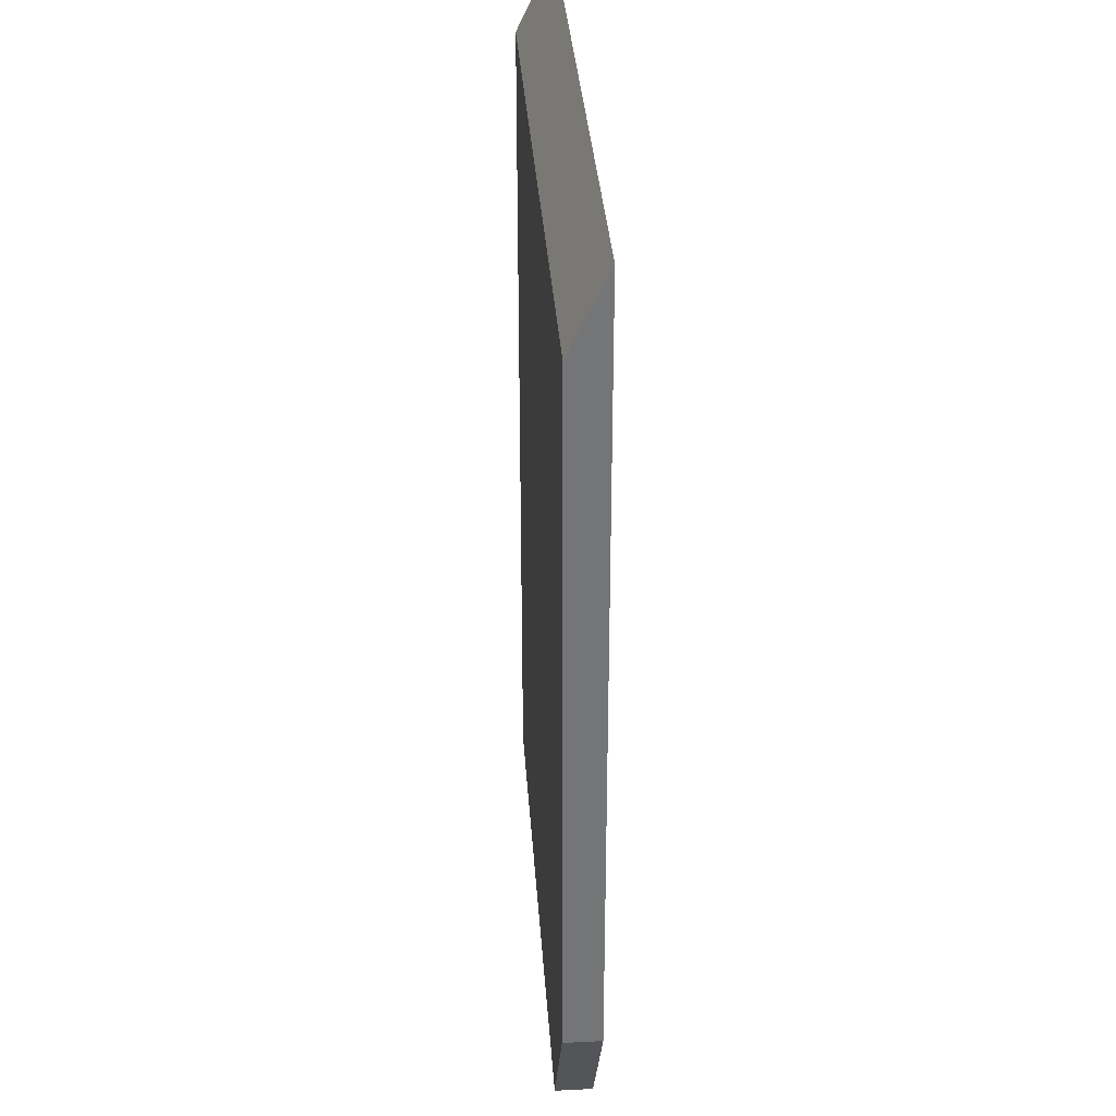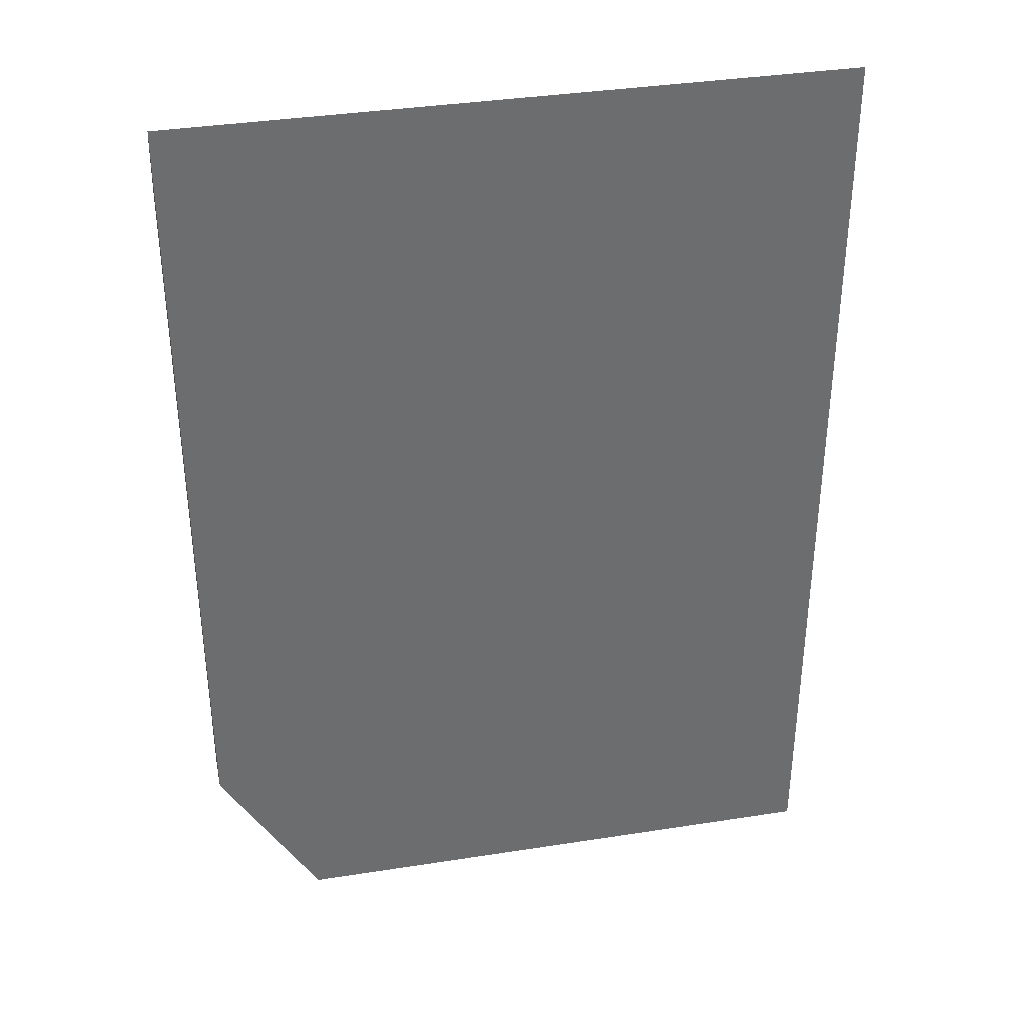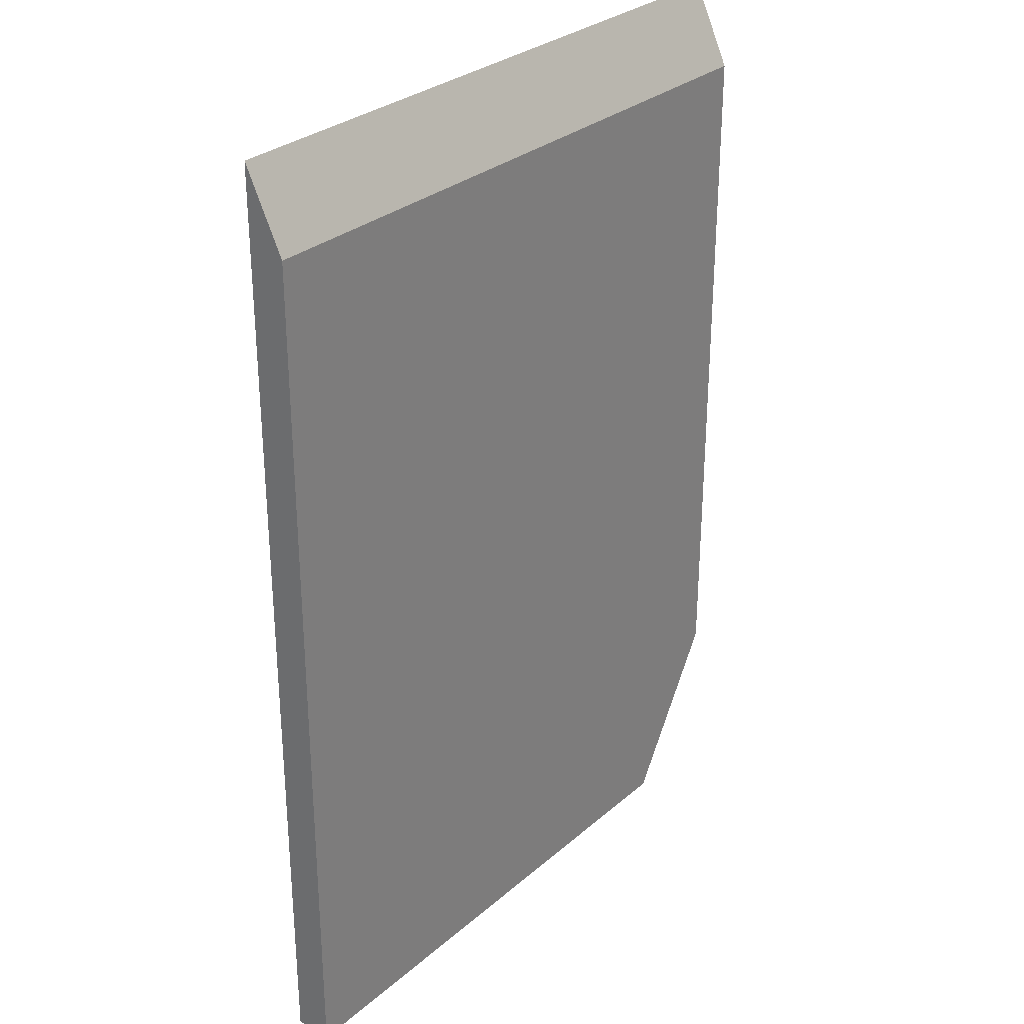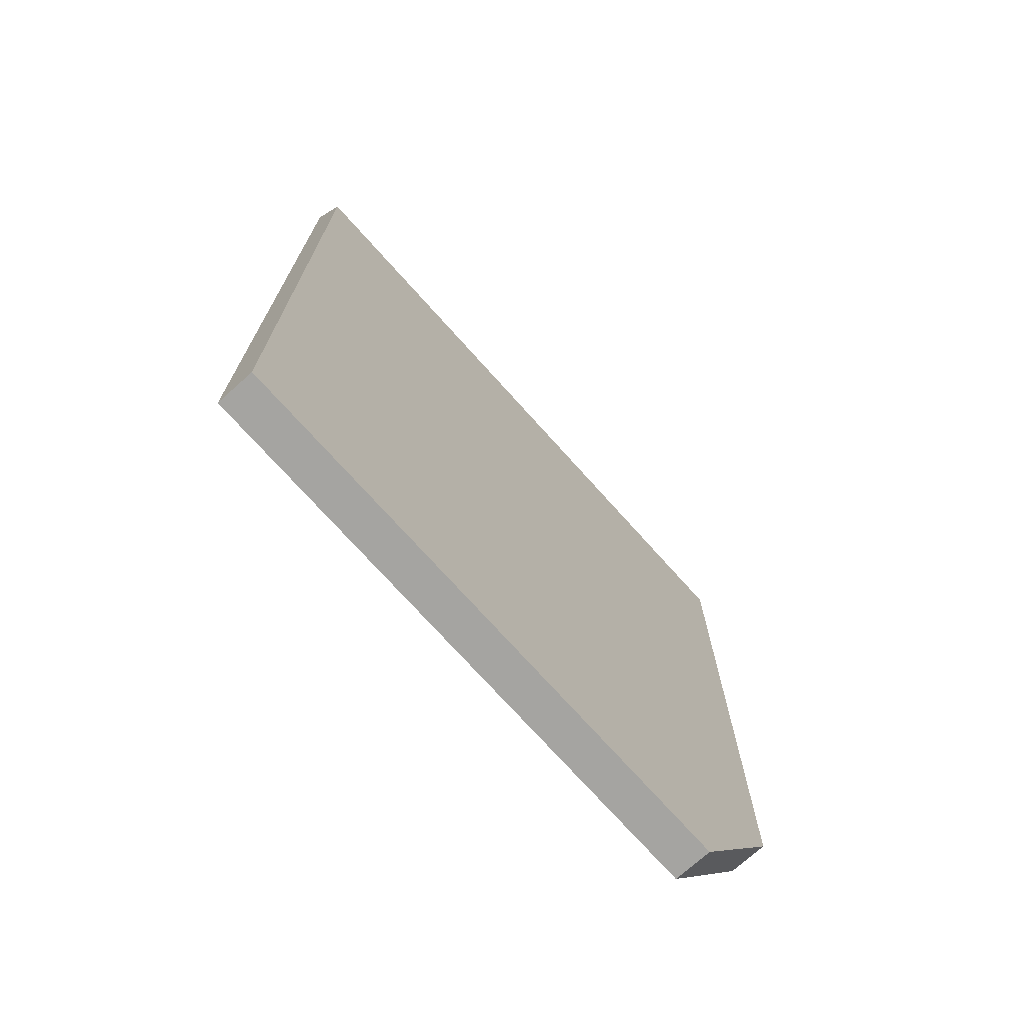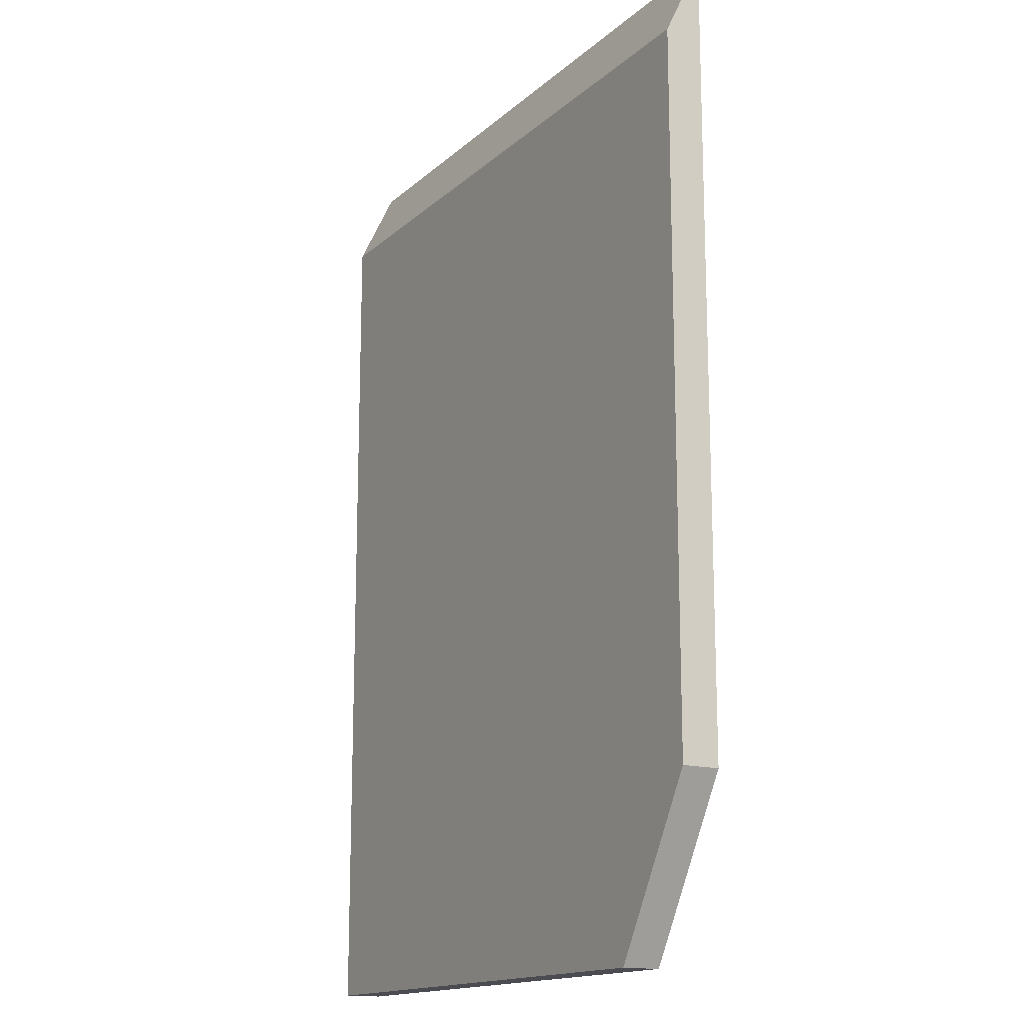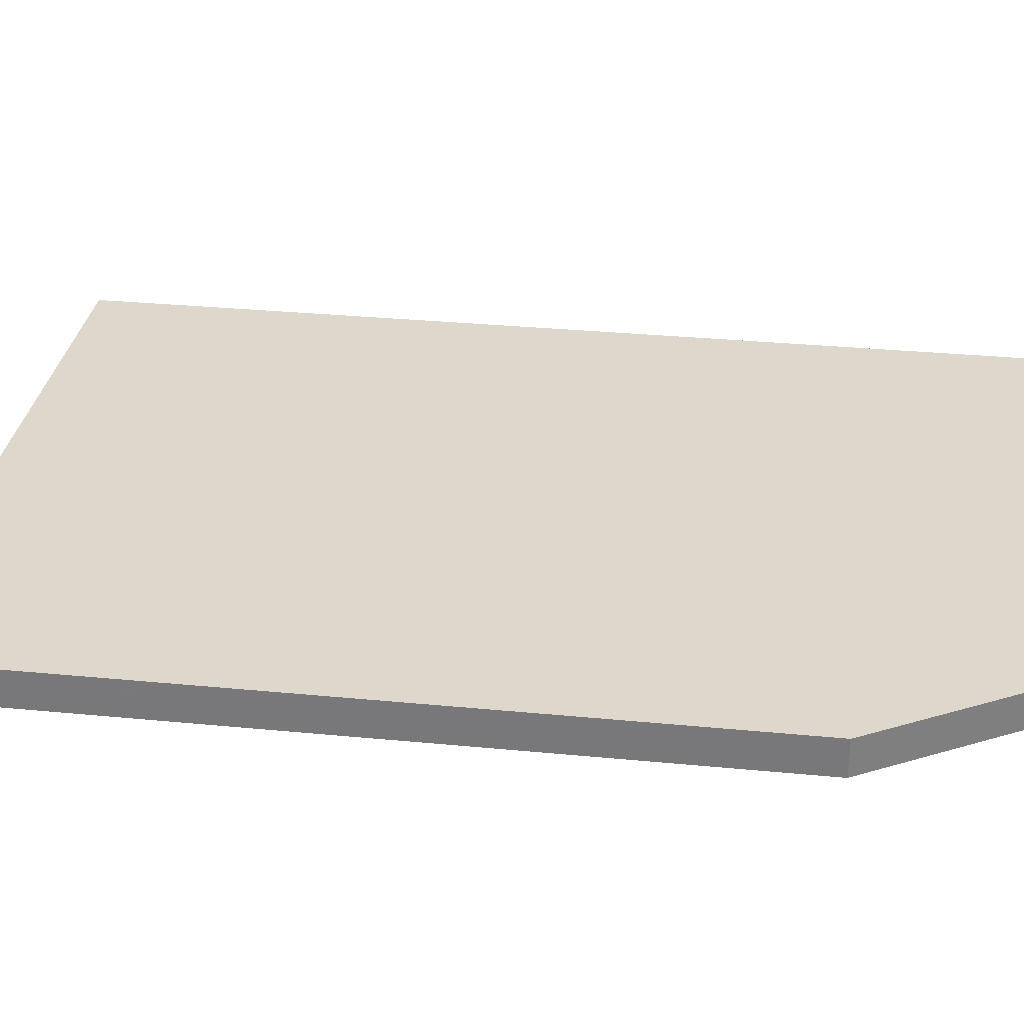
<metadata>
{"format":"obj","ext":"obj","renderer":"f3d","projection":"perspective","resolution":1024,"background":"white","views":[{"elev":33.9,"azim":86.1,"up":"+Z"},{"elev":36.5,"azim":168.5,"up":"+Z"},{"elev":29.9,"azim":-51.0,"up":"+Z"},{"elev":-73.4,"azim":-48.1,"up":"+Z"},{"elev":-15.5,"azim":60.0,"up":"+Z"},{"elev":31.2,"azim":97.9,"up":"+Y"}]}
</metadata>
<code>
v 268 54.23 -150
v 261.5 54.23 -150
v 268 53.85 -150.8
v 268 54.23 -157.8
v 261.5 53.85 -150.8
v 261.5 54.23 -159.4
v 268 53.85 -157.8
v 267 54.23 -159.4
v 261.5 53.85 -159.4
v 267 53.85 -159.4
f 1 2 5
f 1 5 3
f 1 3 7
f 1 7 4
f 1 4 8
f 1 8 6
f 1 6 2
f 2 6 9
f 2 9 5
f 3 5 9
f 3 9 10
f 3 10 7
f 4 7 10
f 4 10 8
f 6 8 10
f 6 10 9

</code>
